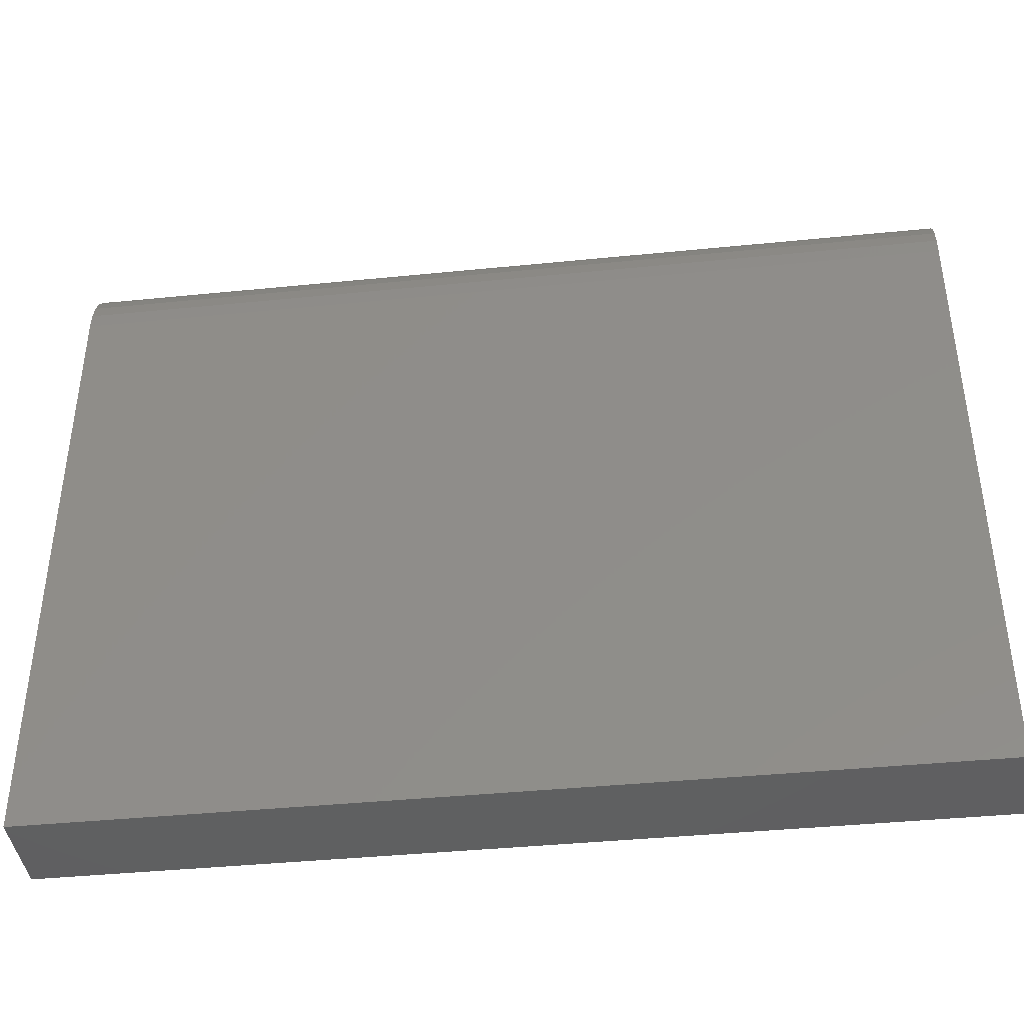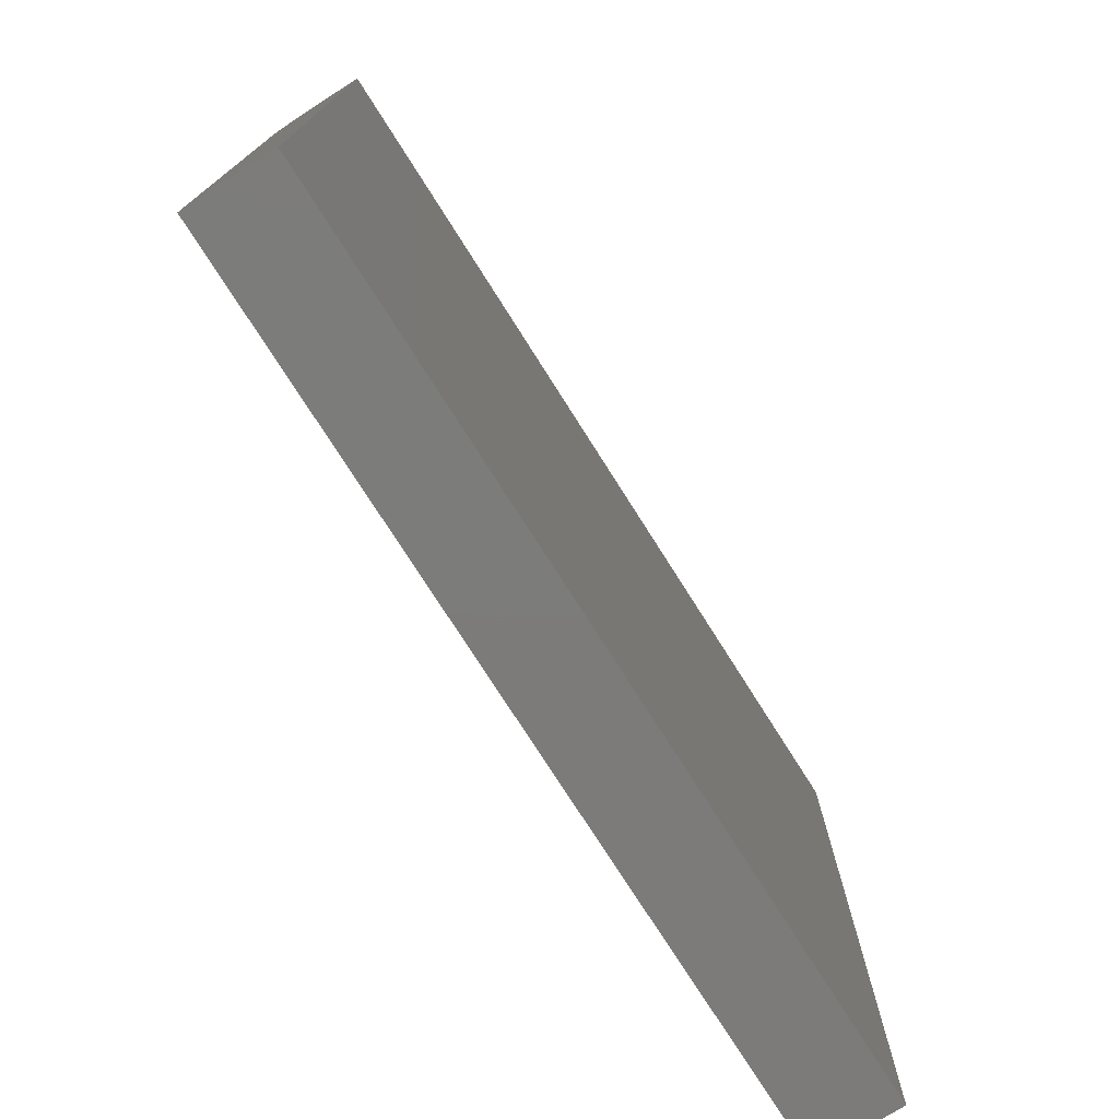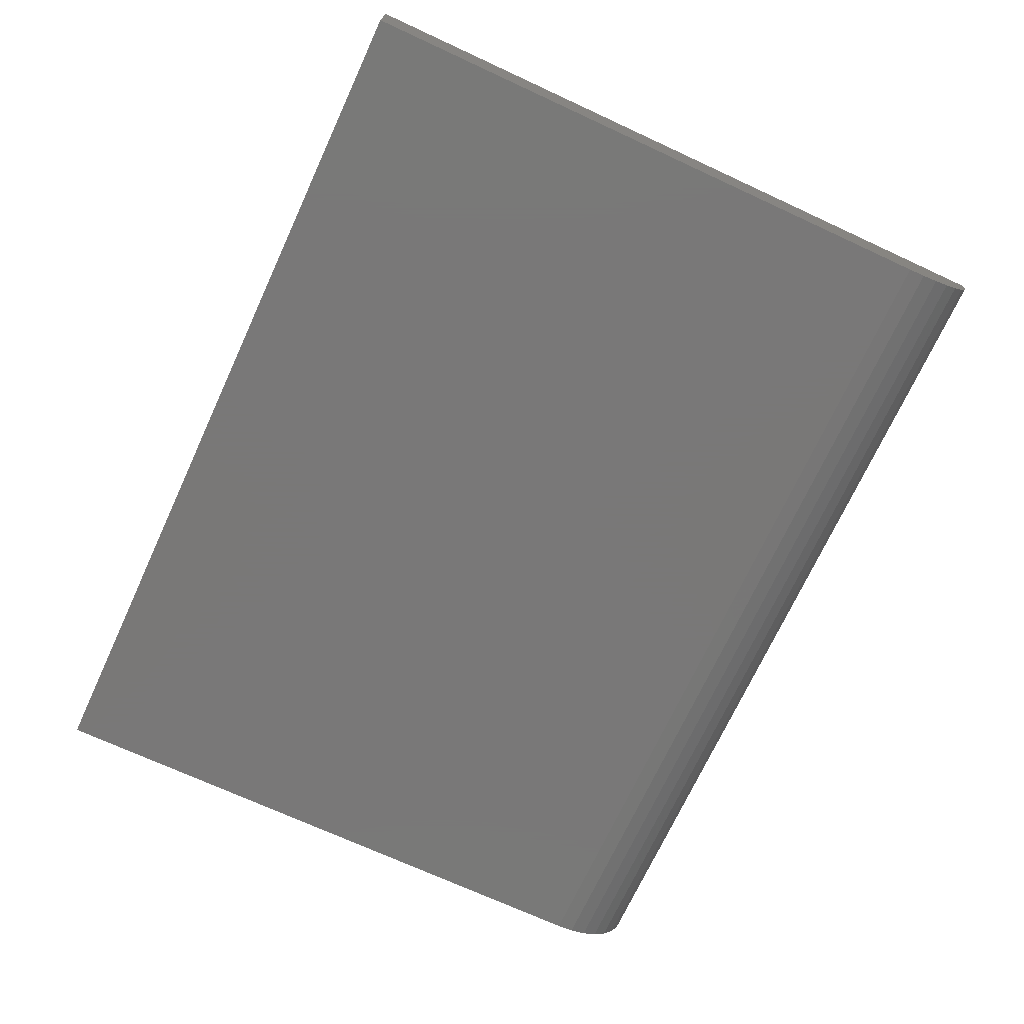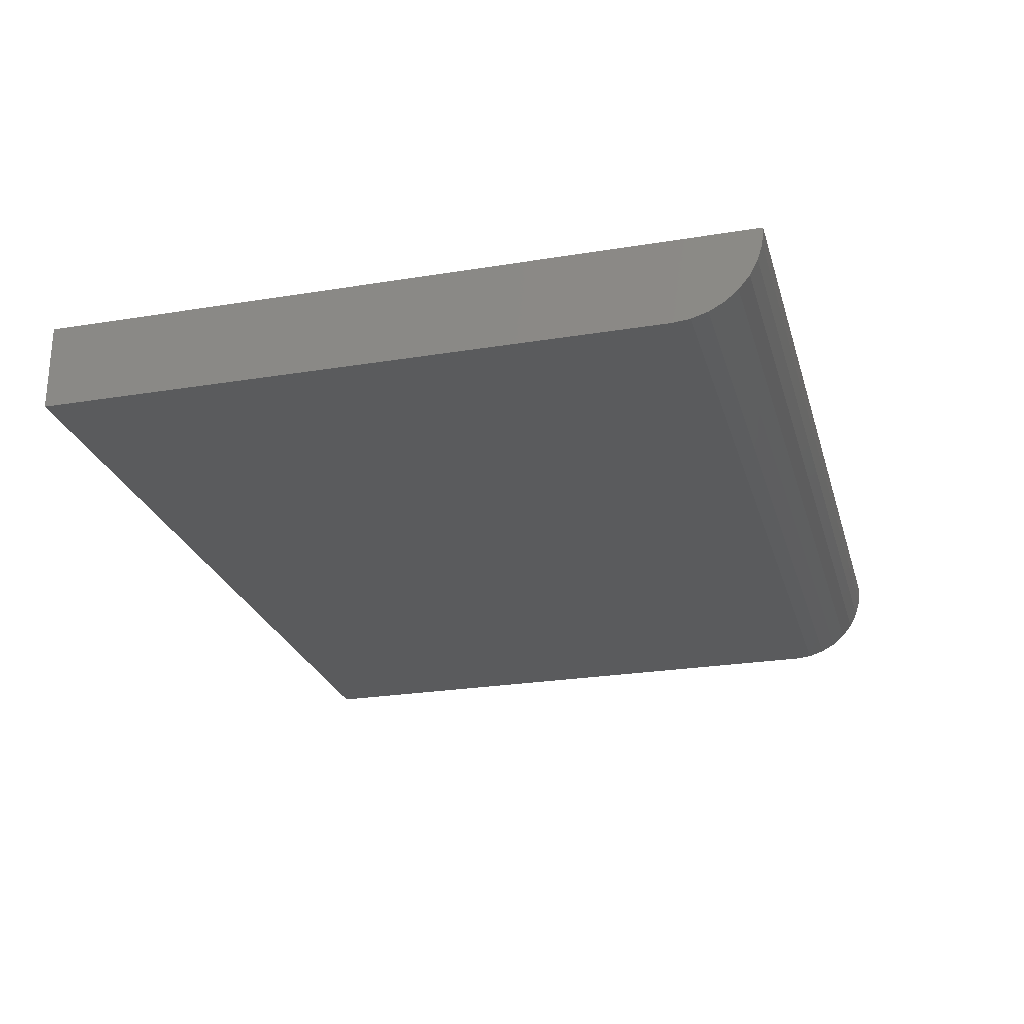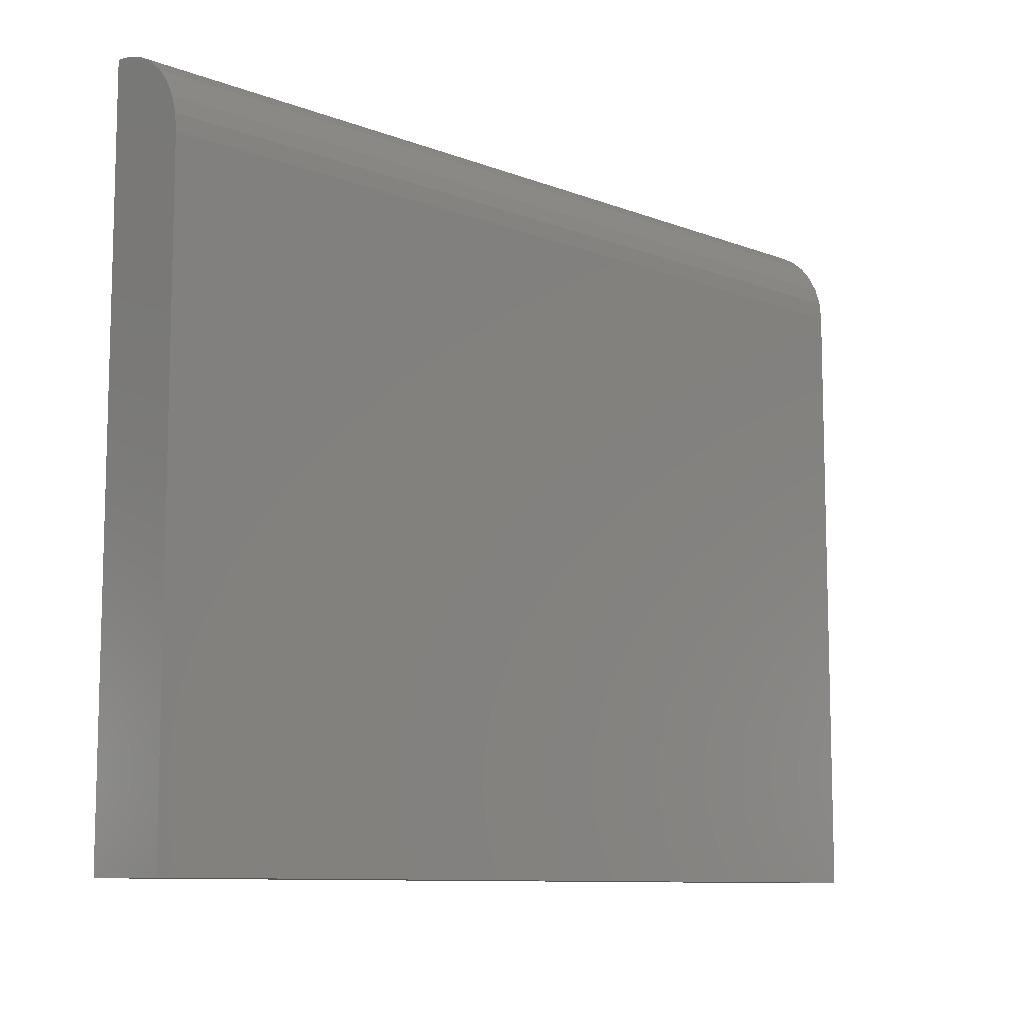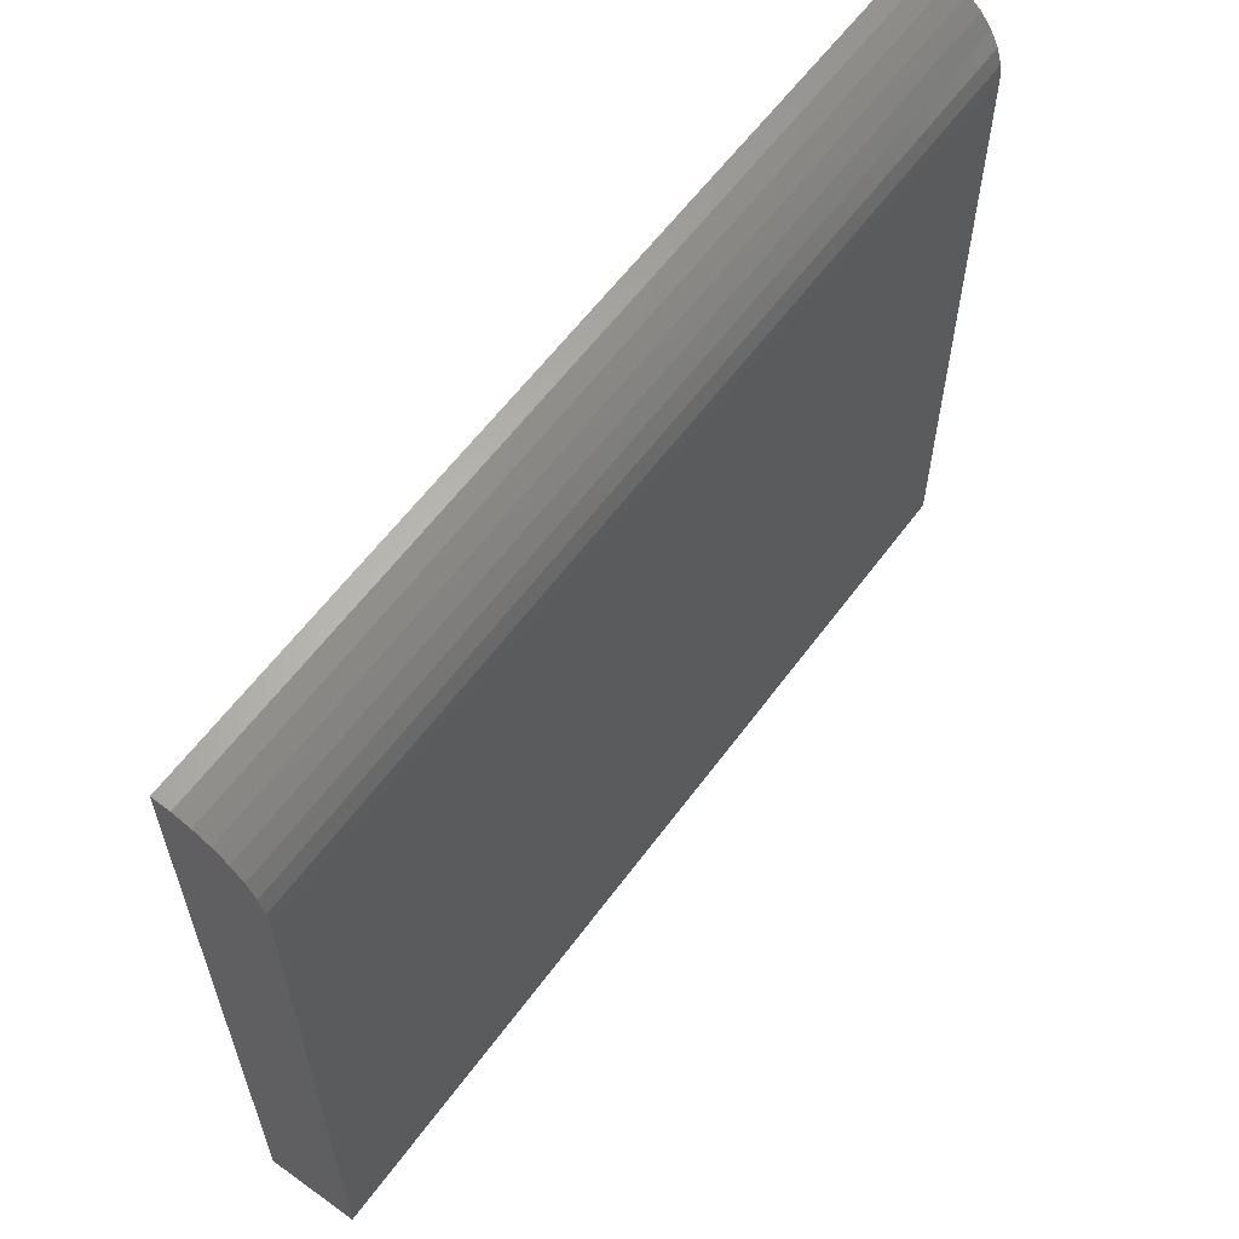
<metadata>
{"format":"stl","ext":"stl","renderer":"f3d","projection":"perspective","resolution":1024,"background":"white","views":[{"elev":-40.7,"azim":7.0,"up":"+Z"},{"elev":-75.1,"azim":122.3,"up":"+Z"},{"elev":-71.3,"azim":-114.8,"up":"+Y"},{"elev":-25.0,"azim":-75.1,"up":"+Y"},{"elev":-9.7,"azim":-44.8,"up":"+Z"},{"elev":60.2,"azim":-53.8,"up":"+Z"}]}
</metadata>
<code>
# stl→obj: 22 verts, 40 faces
v -0.6797 -0.1406 -0.5234
v 0.75 -0.1406 -0.5234
v -0.6797 -0.1406 0.4797
v 0.75 -0.1406 0.4797
v -0.6797 -0.1379 0.5071
v -0.6797 -0.1299 0.5335
v -0.6797 -0.1169 0.5578
v -0.6797 -0.09944 0.5791
v -0.6797 -0.07813 0.5966
v -0.6797 -0.05381 0.6096
v -0.6797 -0.02743 0.6176
v -0.6797 1.27e-16 0.6203
v -0.6797 0 -0.5234
v 0.75 2.857e-16 0.6203
v 0.75 -0.02743 0.6176
v 0.75 -0.05381 0.6096
v 0.75 -0.07813 0.5966
v 0.75 -0.09944 0.5791
v 0.75 -0.1169 0.5578
v 0.75 -0.1299 0.5335
v 0.75 -0.1379 0.5071
v 0.75 1.587e-16 -0.5234
f 1 2 3
f 3 2 4
f 3 5 6
f 3 6 7
f 3 7 8
f 3 8 9
f 3 9 10
f 3 10 11
f 3 11 12
f 3 12 13
f 3 13 1
f 14 15 16
f 14 16 17
f 14 17 18
f 14 18 19
f 14 19 20
f 14 20 21
f 14 21 4
f 14 4 2
f 14 2 22
f 13 12 22
f 22 12 14
f 14 12 15
f 15 12 11
f 15 11 16
f 16 11 10
f 16 10 17
f 17 10 9
f 17 9 18
f 18 9 8
f 18 8 19
f 19 8 7
f 19 7 20
f 20 7 6
f 20 6 21
f 21 6 5
f 21 5 4
f 4 5 3
f 1 13 2
f 2 13 22

</code>
